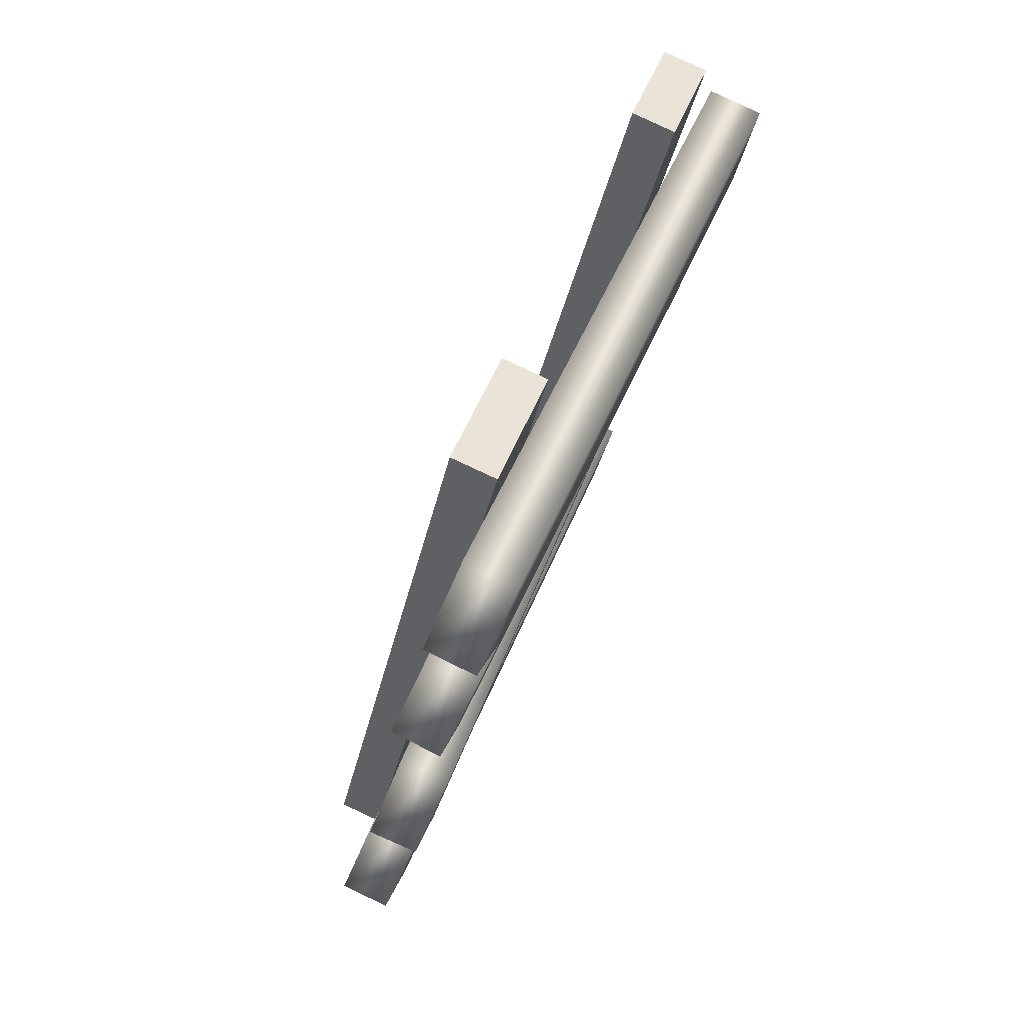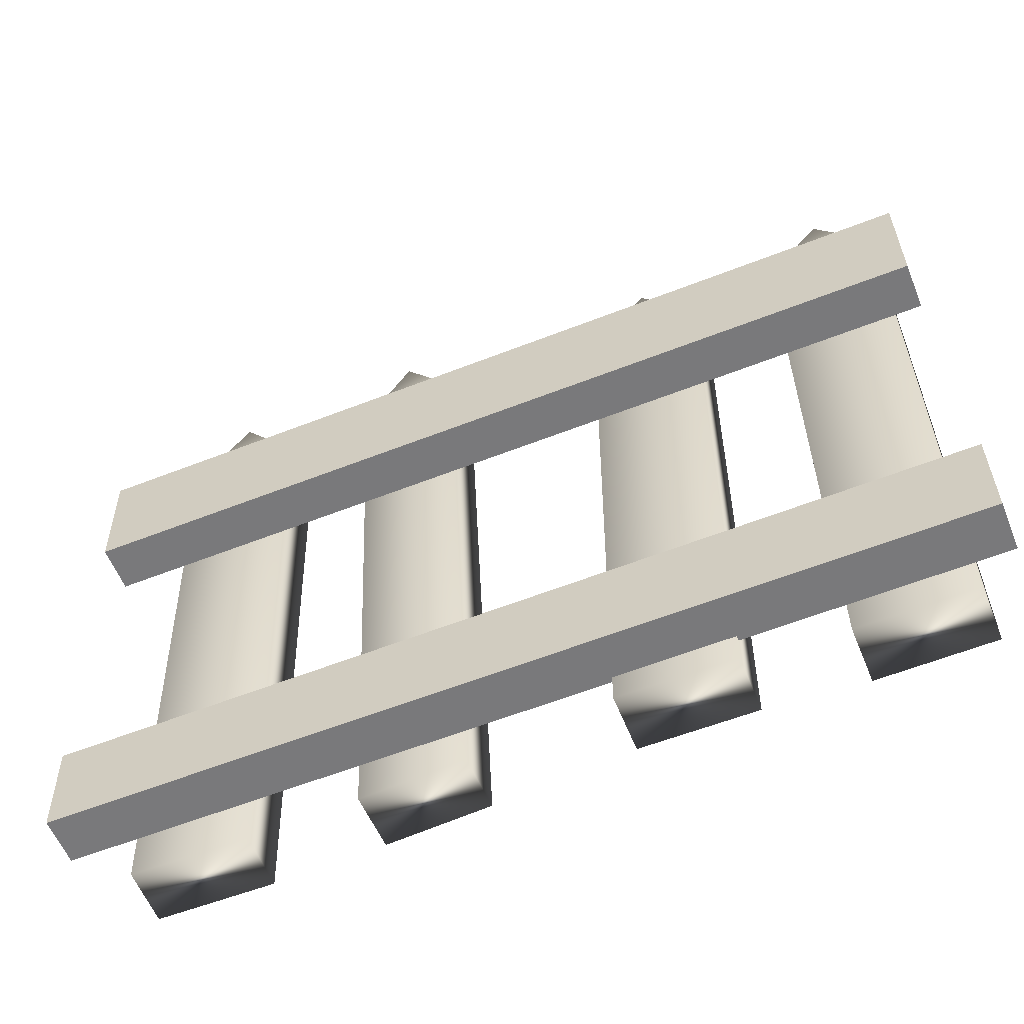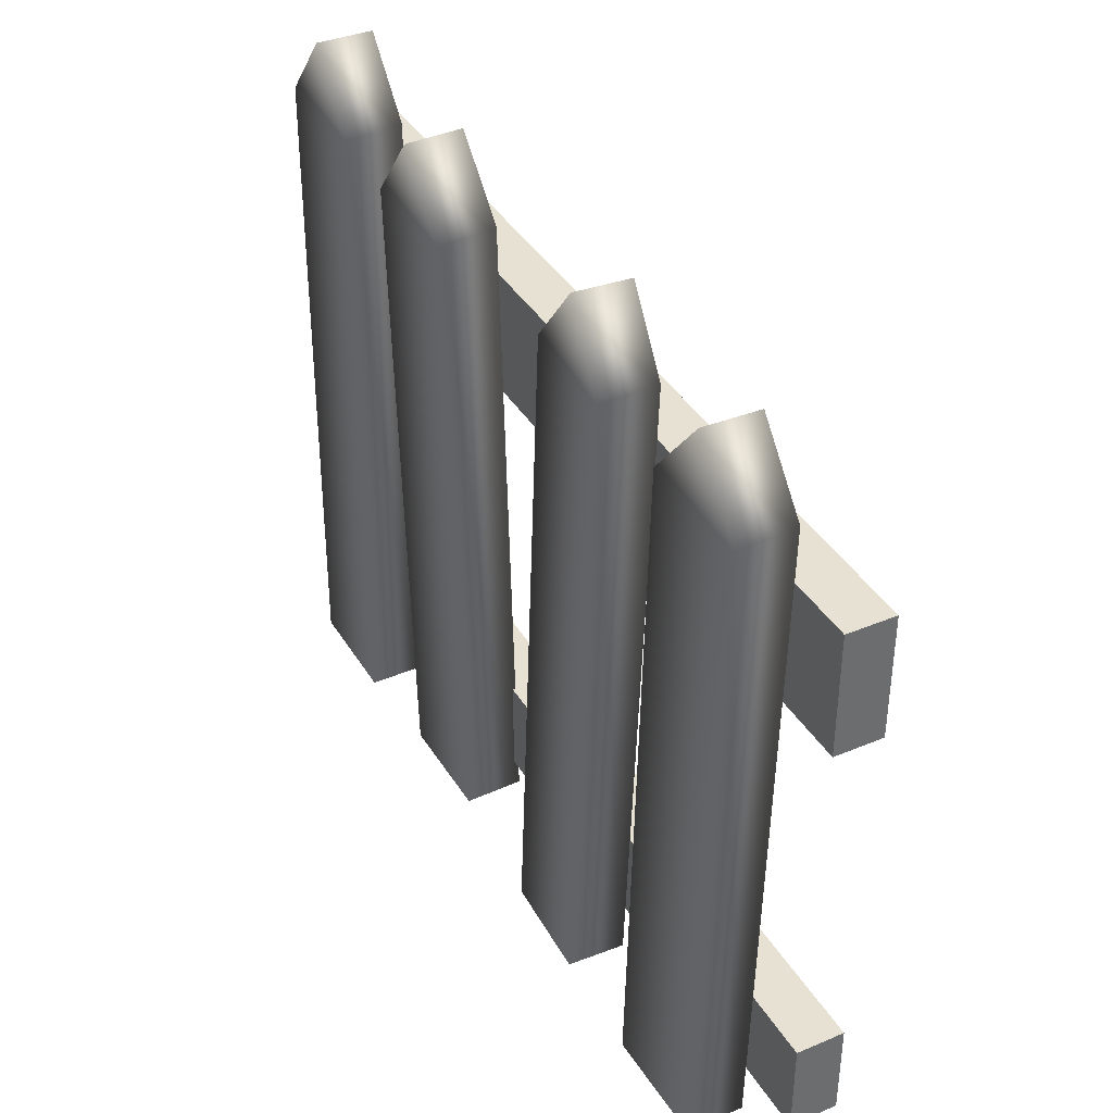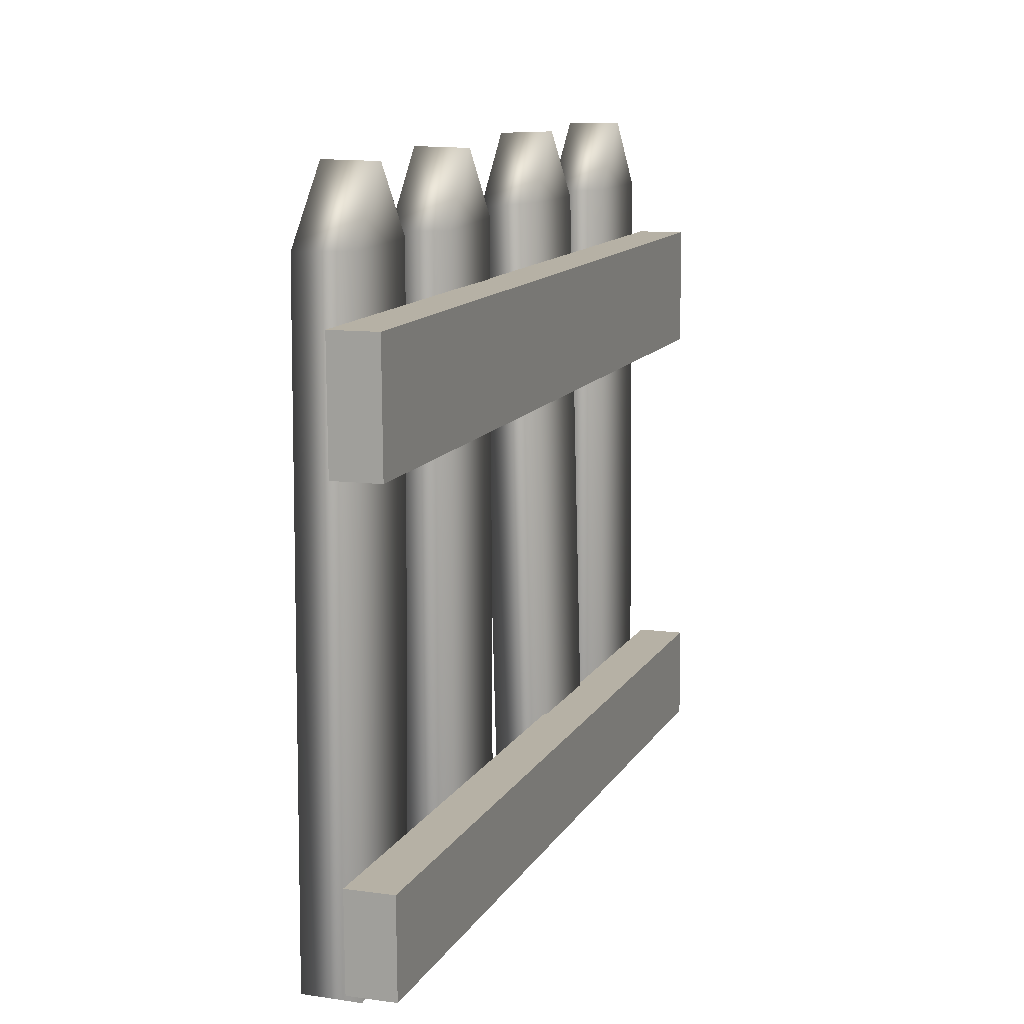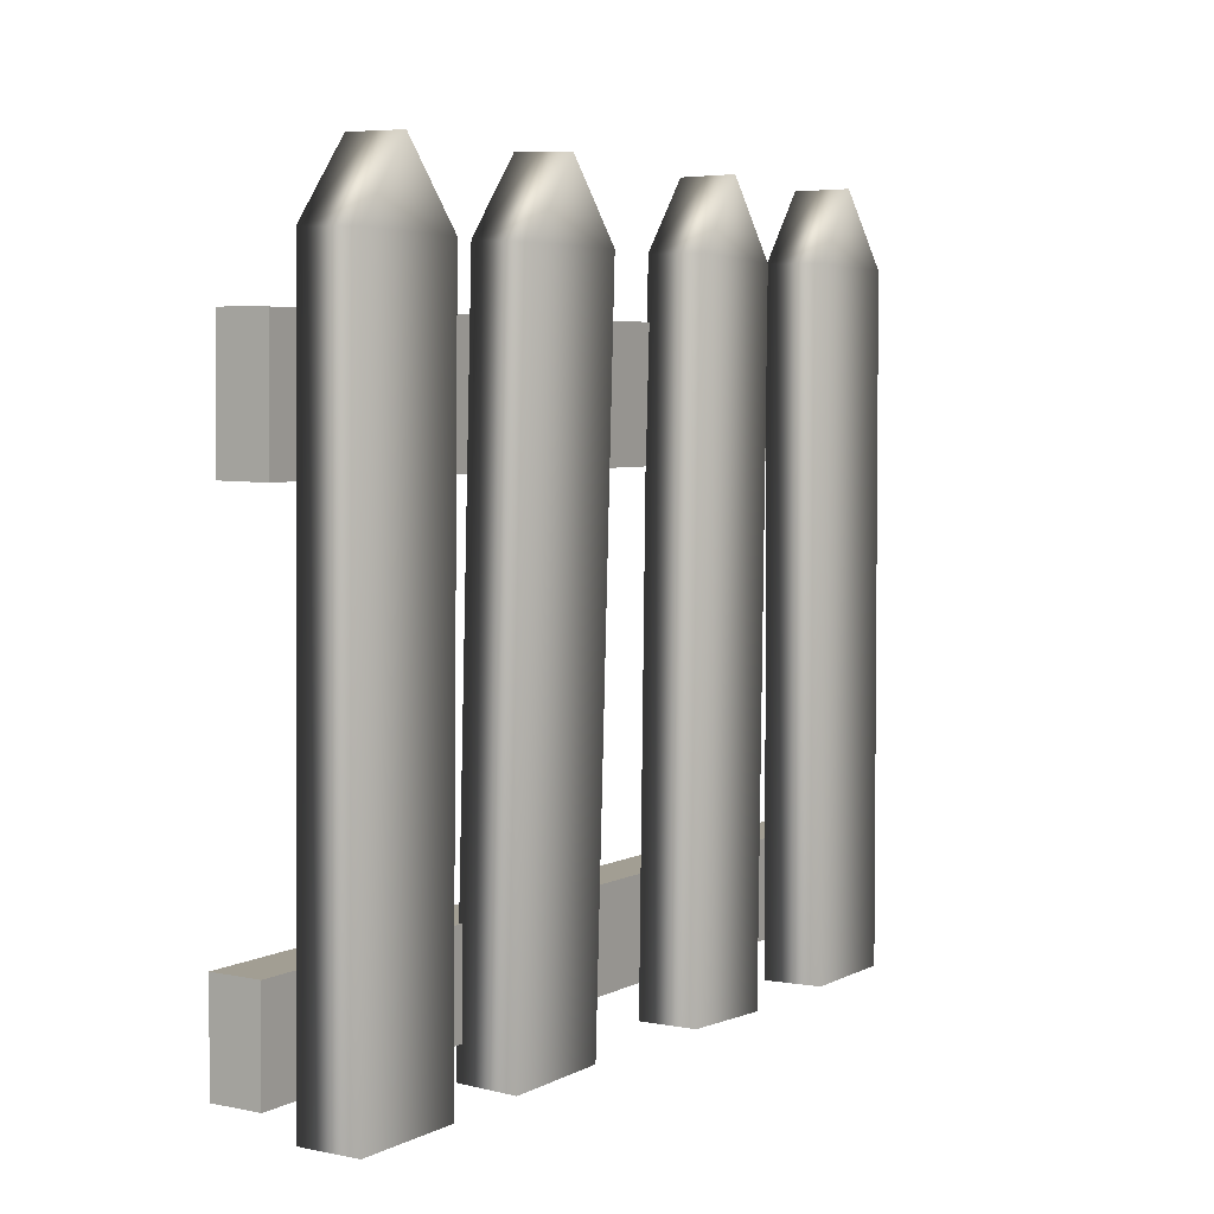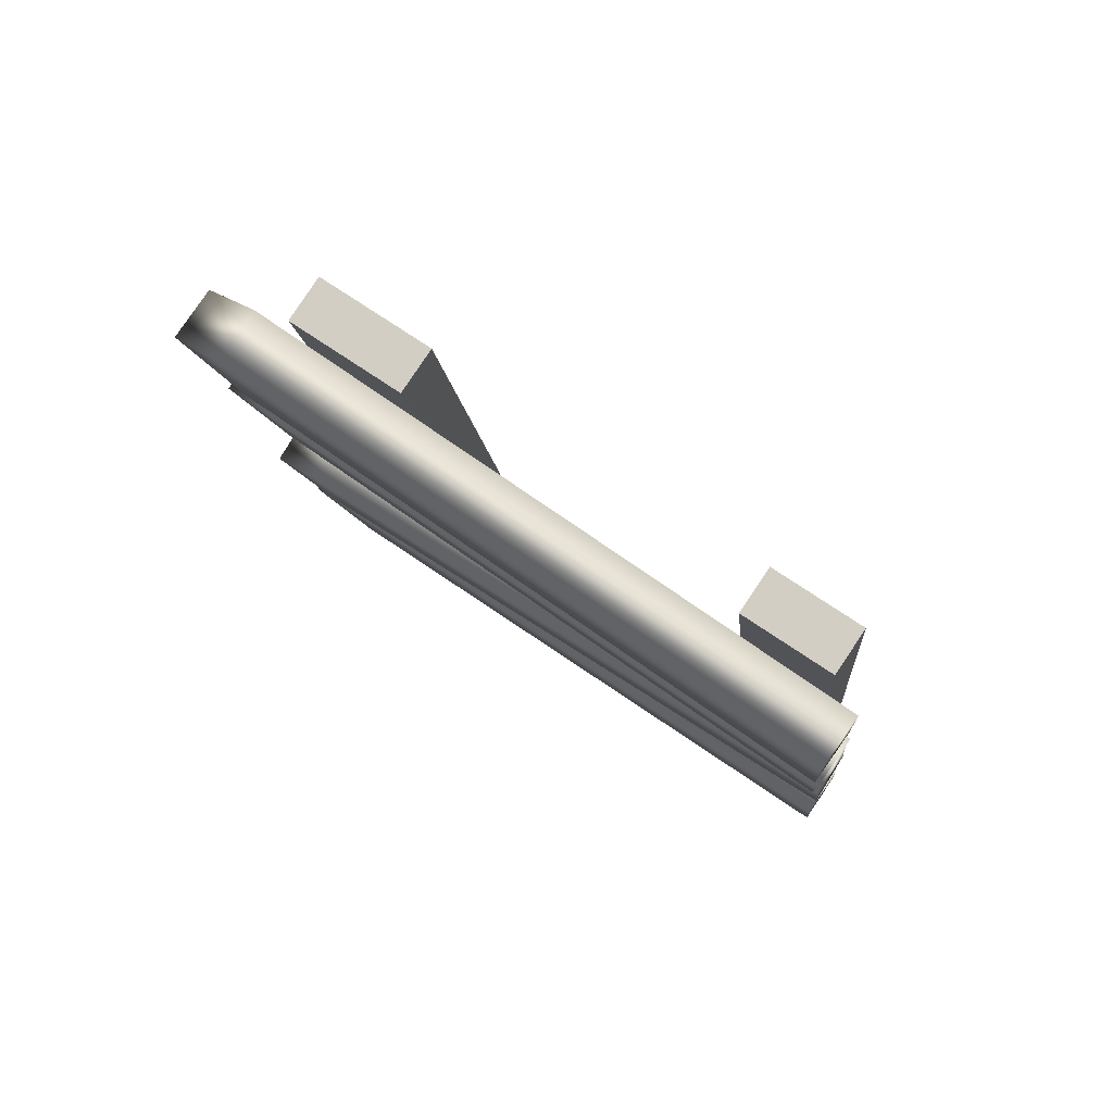
<metadata>
{"format":"obj","ext":"obj","renderer":"f3d","projection":"perspective","resolution":1024,"background":"white","views":[{"elev":57.5,"azim":-157.1,"up":"+Z"},{"elev":-57.2,"azim":101.0,"up":"+Y"},{"elev":37.6,"azim":-39.0,"up":"+Y"},{"elev":11.1,"azim":8.7,"up":"+Y"},{"elev":5.7,"azim":-158.6,"up":"+Y"},{"elev":70.2,"azim":-55.2,"up":"+Z"}]}
</metadata>
<code>
v 214.6 179.8 80
v 214.3 179.8 81.37
v 215.3 179.8 80.14
v 215 179.8 81.5
v 214.5 188.7 80.77
v 215.1 188.7 80.91
v 214.6 187.9 80.1
v 215.3 187.9 80.23
v 214.3 187.8 81.46
v 215 187.9 81.6
v 214.2 179.8 82.55
v 214 179.8 83.91
v 214.9 179.8 82.68
v 214.7 179.8 84.05
v 213.9 188.7 83.19
v 214.6 188.7 83.34
v 214 187.8 82.54
v 214.7 187.8 82.67
v 213.7 187.8 83.9
v 214.4 187.8 84.04
v 213.5 179.8 85.56
v 213.2 179.7 86.79
v 214.2 179.7 85.71
v 213.9 179.7 86.94
v 213.4 188.6 86.52
v 214.1 188.6 86.68
v 213.5 187.8 85.89
v 214.2 187.8 86.04
v 213.3 187.7 87.12
v 213.9 187.7 87.27
v 212.9 179.7 88.11
v 212.7 179.7 89.48
v 213.6 179.7 88.23
v 213.4 179.6 89.6
v 212.9 188.6 88.95
v 213.6 188.6 89.09
v 213 187.7 88.28
v 213.7 187.7 88.4
v 212.8 187.7 89.65
v 213.5 187.7 89.77
v 215.4 185.7 79.89
v 213.3 185.5 90.53
v 215.4 187.2 79.91
v 213.3 187 90.55
v 215.9 187.2 80.02
v 213.9 187 90.66
v 215.9 185.7 80
v 213.9 185.5 90.64
v 215.4 180.2 79.71
v 213.4 180 90.35
v 215.4 181.4 79.72
v 213.4 181.2 90.36
v 216 181.4 79.83
v 213.9 181.2 90.47
v 216 180.2 79.82
v 213.9 180 90.46
f 7 1 9
f 9 1 2
f 6 8 5
f 5 8 7
f 2 1 4
f 4 1 3
f 2 4 9
f 9 4 10
f 1 7 3
f 3 7 8
f 10 4 8
f 8 4 3
f 6 5 10
f 10 5 9
f 7 9 5
f 10 8 6
f 17 11 19
f 19 11 12
f 16 18 15
f 15 18 17
f 12 11 14
f 14 11 13
f 12 14 19
f 19 14 20
f 11 17 13
f 13 17 18
f 20 14 18
f 18 14 13
f 16 15 20
f 20 15 19
f 17 19 15
f 20 18 16
f 27 21 29
f 29 21 22
f 26 28 25
f 25 28 27
f 22 21 24
f 24 21 23
f 22 24 29
f 29 24 30
f 21 27 23
f 23 27 28
f 30 24 28
f 28 24 23
f 26 25 30
f 30 25 29
f 27 29 25
f 30 28 26
f 37 31 39
f 39 31 32
f 36 38 35
f 35 38 37
f 32 31 34
f 34 31 33
f 32 34 39
f 39 34 40
f 31 37 33
f 33 37 38
f 40 34 38
f 38 34 33
f 36 35 40
f 40 35 39
f 37 39 35
f 40 38 36
f 41 42 43
f 43 42 44
f 43 44 45
f 45 44 46
f 45 46 47
f 47 46 48
f 47 48 41
f 41 48 42
f 42 48 44
f 44 48 46
f 47 41 45
f 45 41 43
f 49 50 51
f 51 50 52
f 51 52 53
f 53 52 54
f 53 54 55
f 55 54 56
f 55 56 49
f 49 56 50
f 50 56 52
f 52 56 54
f 55 49 53
f 53 49 51

</code>
